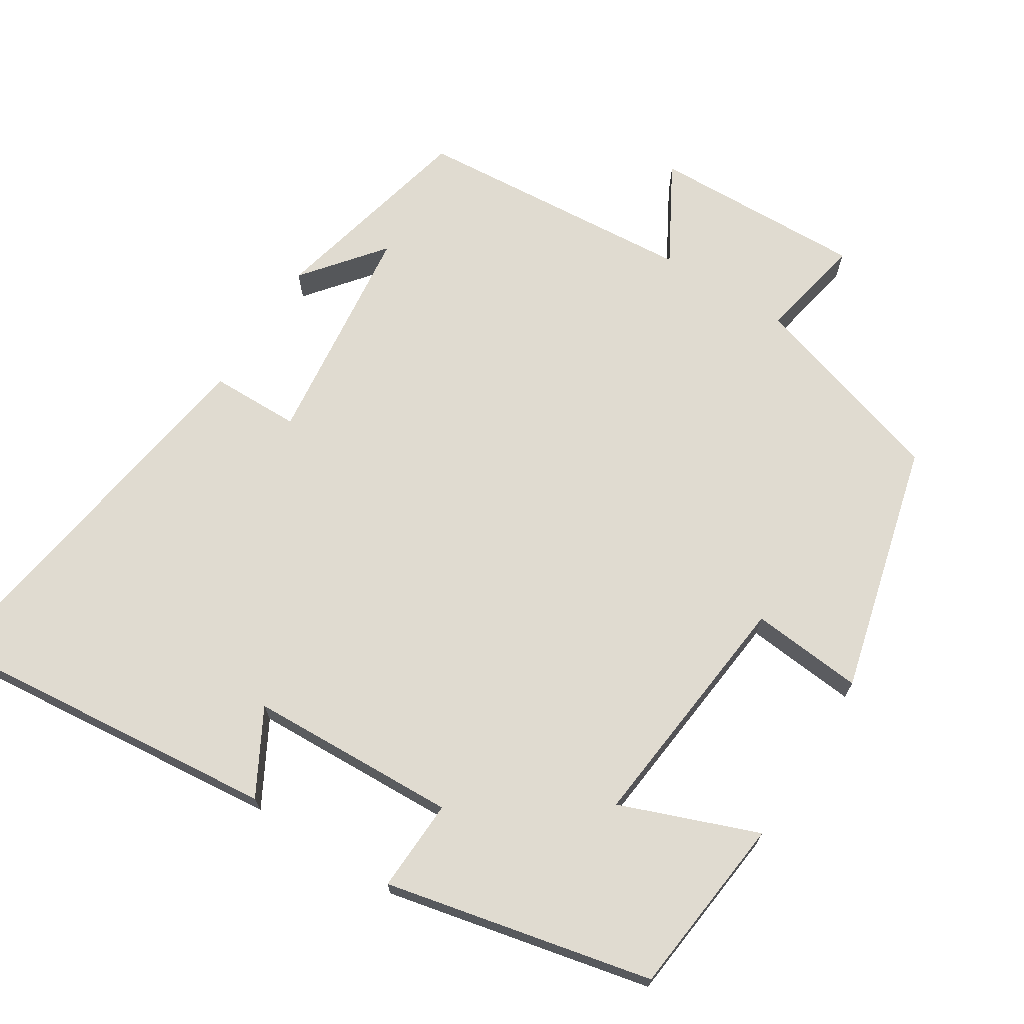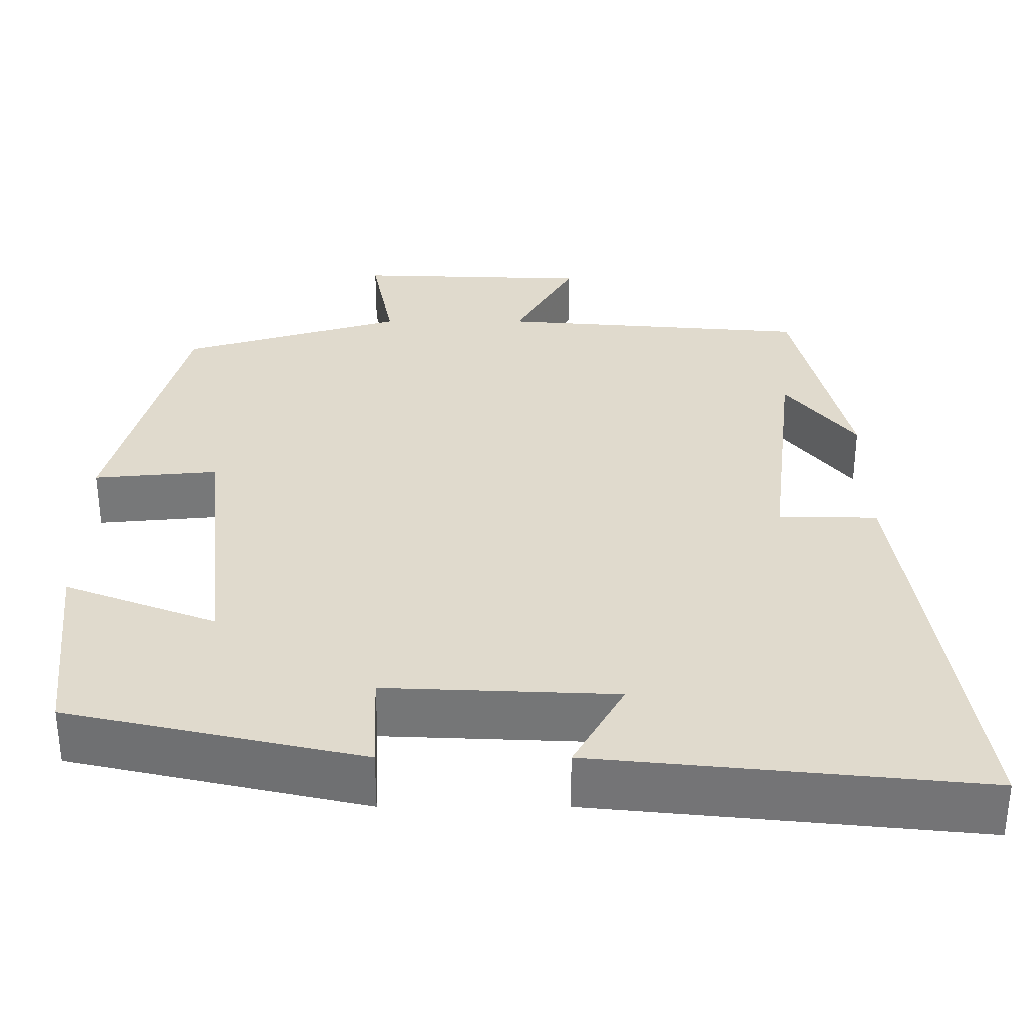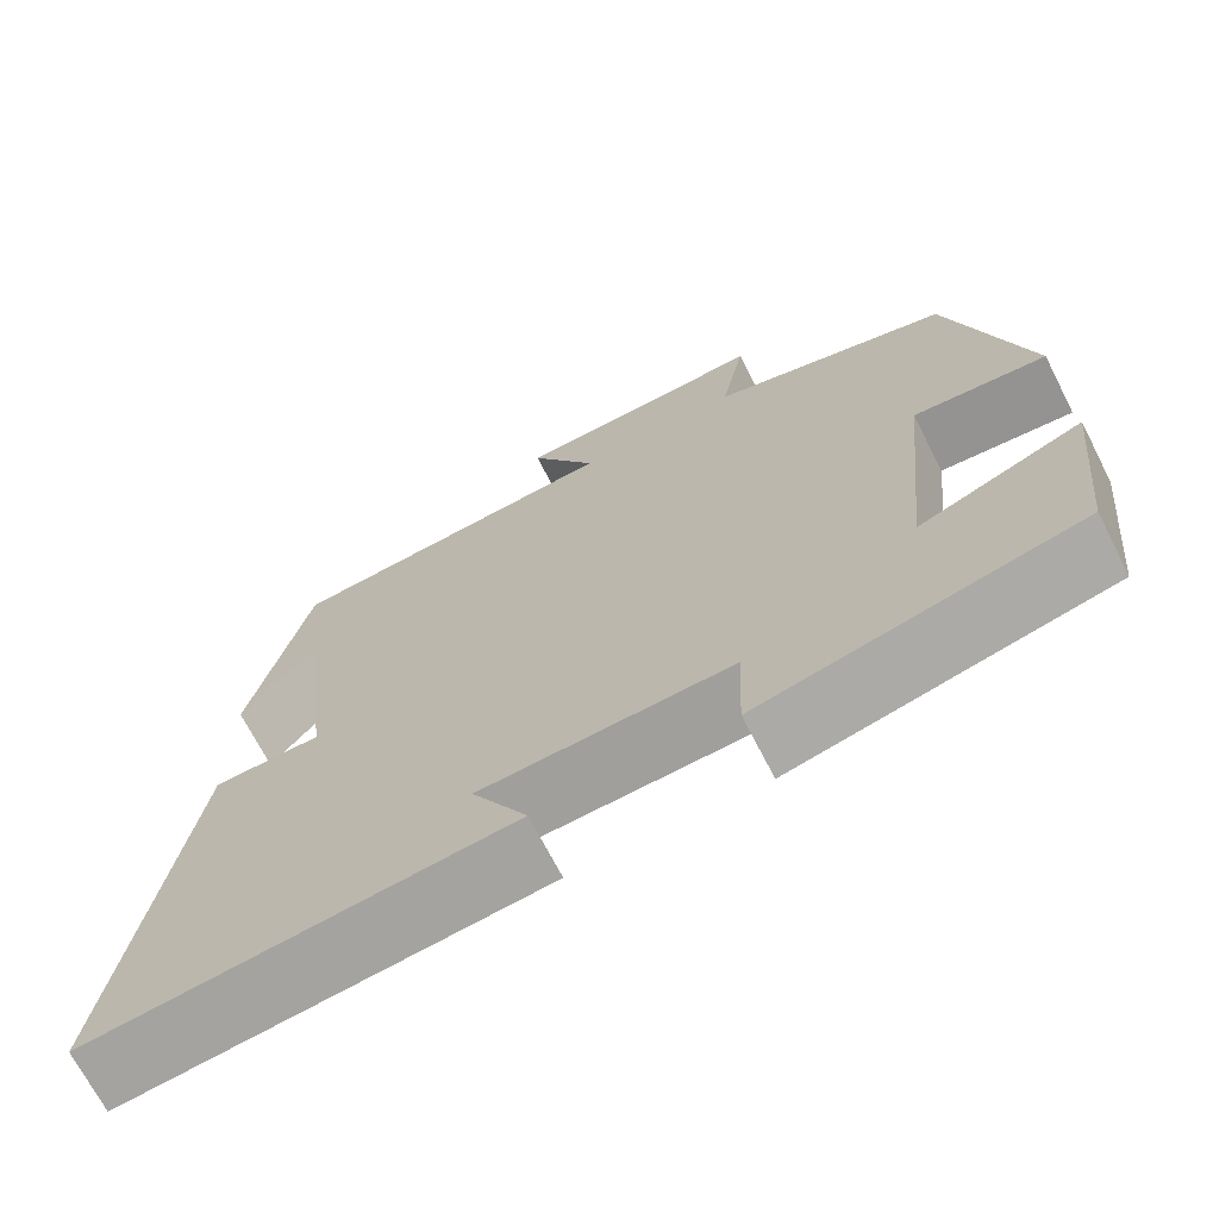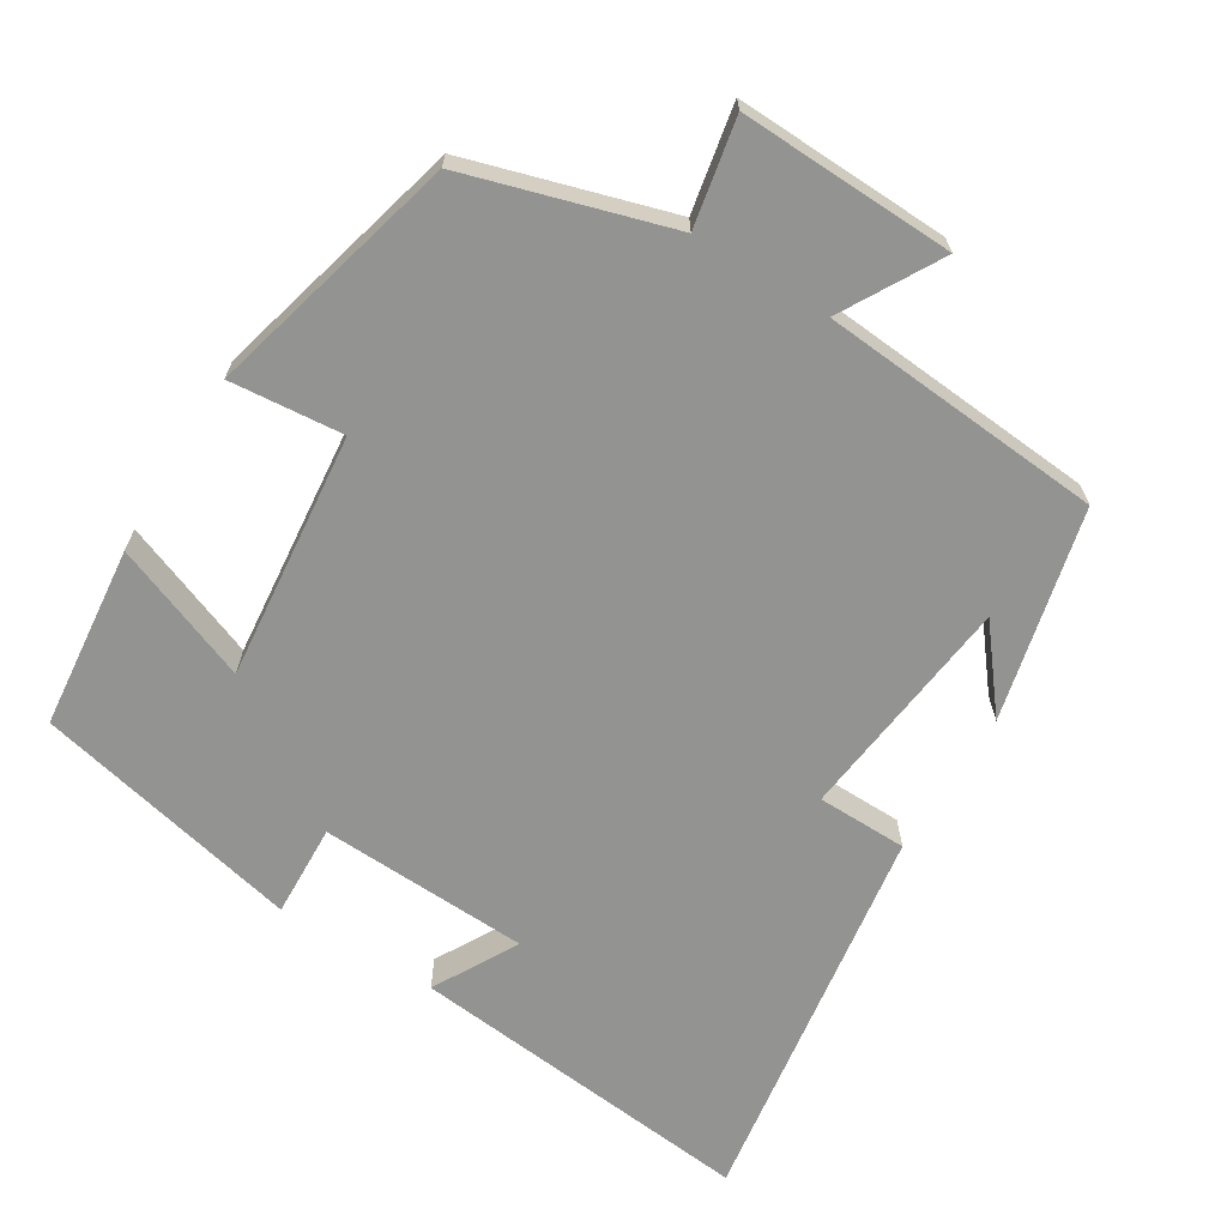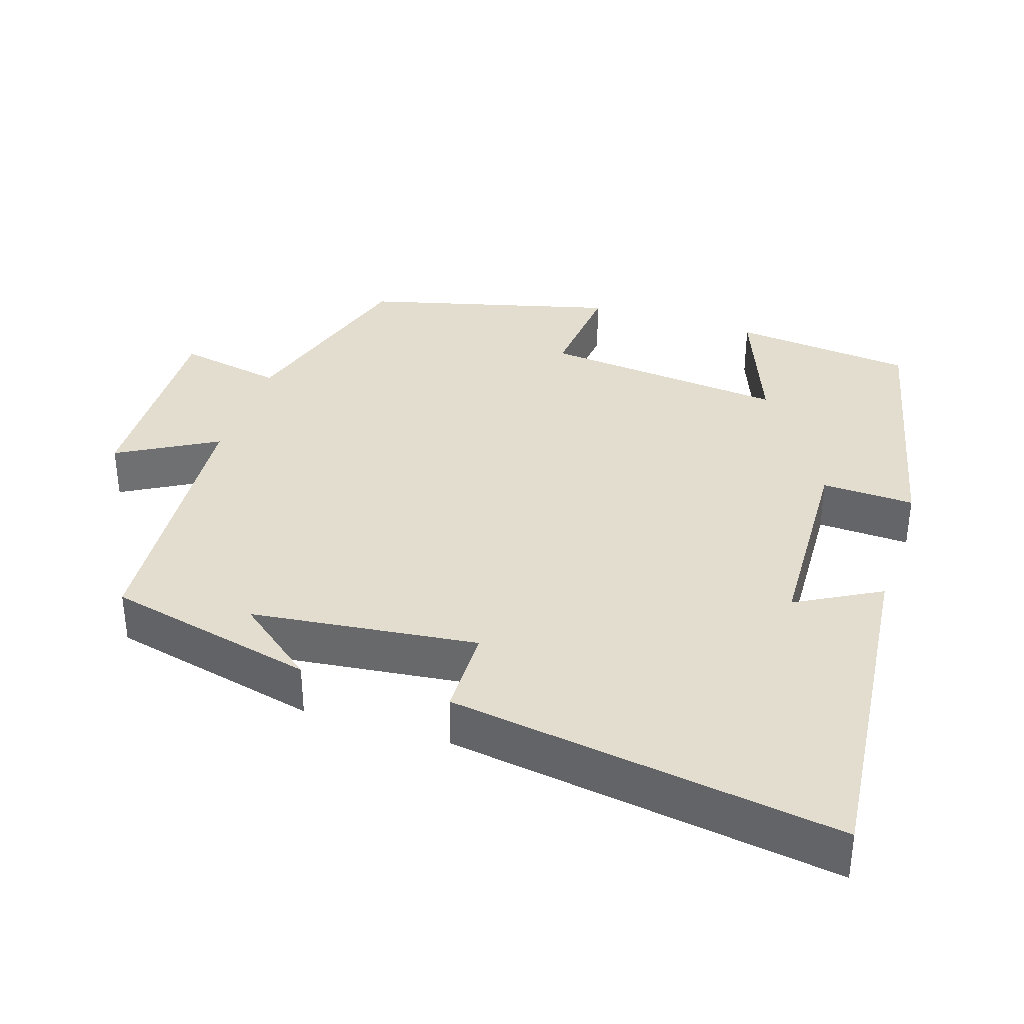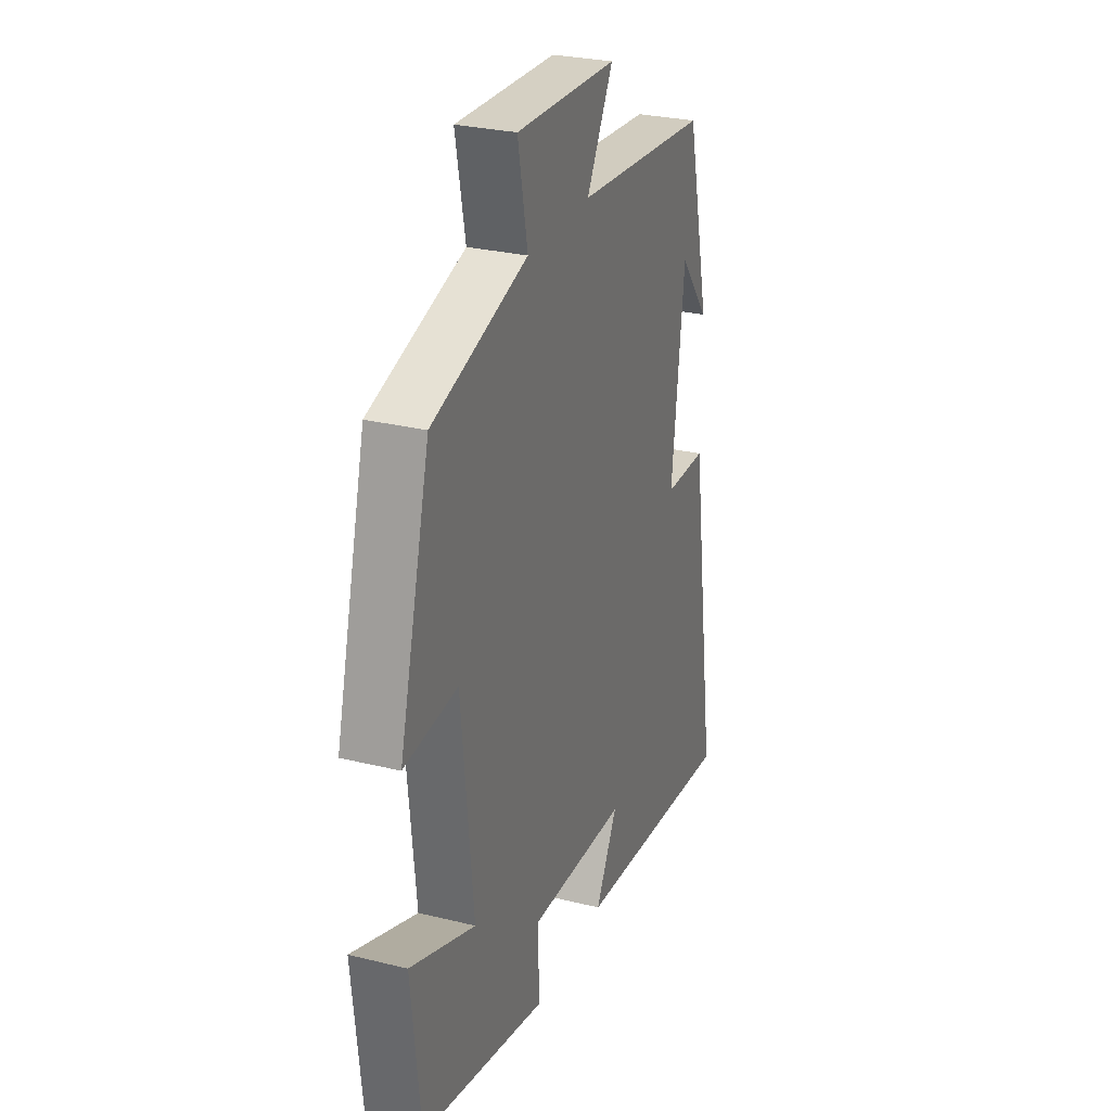
<metadata>
{"format":"obj","ext":"obj","renderer":"f3d","projection":"perspective","resolution":1024,"background":"white","views":[{"elev":69.8,"azim":-147.6,"up":"+Y"},{"elev":-57.0,"azim":0.0,"up":"+Z"},{"elev":-69.9,"azim":-152.9,"up":"+Z"},{"elev":-66.7,"azim":-31.6,"up":"+Y"},{"elev":35.6,"azim":108.0,"up":"+Y"},{"elev":28.0,"azim":-69.5,"up":"+Z"}]}
</metadata>
<code>
v 0.433 0.07 0.469
v 0.5 0.07 0.183
v 0.414 0.07 0.291
v 0.378 0.07 -0.017
v 0.5 0.07 -0.019
v 0.579 0.07 -0.548
v 0.105 0.07 -0.5
v 0.168 0.07 -0.386
v -0.116 0.07 -0.374
v -0.111 0.07 -0.5
v -0.474 0.07 -0.419
v -0.5 0.07 -0.172
v -0.313 0.07 -0.244
v -0.347 0.07 0.09
v -0.5 0.07 0.076
v -0.411 0.07 0.418
v -0.137 0.07 0.5
v -0.165 0.07 0.644
v 0.125 0.07 0.634
v 0.049 0.07 0.5
v 0.433 0 0.469
v 0.5 0 0.183
v 0.414 0 0.291
v 0.378 0 -0.017
v 0.5 0 -0.019
v 0.579 0 -0.548
v 0.105 0 -0.5
v 0.168 0 -0.386
v -0.116 0 -0.374
v -0.111 0 -0.5
v -0.474 0 -0.419
v -0.5 0 -0.172
v -0.313 0 -0.244
v -0.347 0 0.09
v -0.5 0 0.076
v -0.411 0 0.418
v -0.137 0 0.5
v -0.165 0 0.644
v 0.125 0 0.634
v 0.049 0 0.5
f 17 18 19 20
f 14 15 16 17
f 13 14 17 20
f 10 11 12 13
f 9 10 13
f 8 9 13 20
f 5 6 7 8
f 4 5 8
f 3 4 8 20
f 1 2 3
f 1 3 20
f 40 39 38 37
f 37 36 35 34
f 40 37 34 33
f 33 32 31 30
f 33 30 29
f 40 33 29 28
f 28 27 26 25
f 28 25 24
f 40 28 24 23
f 23 22 21
f 40 23 21
f 1 21 22 2
f 2 22 23 3
f 3 23 24 4
f 4 24 25 5
f 5 25 26 6
f 6 26 27 7
f 7 27 28 8
f 8 28 29 9
f 9 29 30 10
f 10 30 31 11
f 11 31 32 12
f 12 32 33 13
f 13 33 34 14
f 14 34 35 15
f 15 35 36 16
f 16 36 37 17
f 17 37 38 18
f 18 38 39 19
f 19 39 40 20
f 20 40 21 1

</code>
